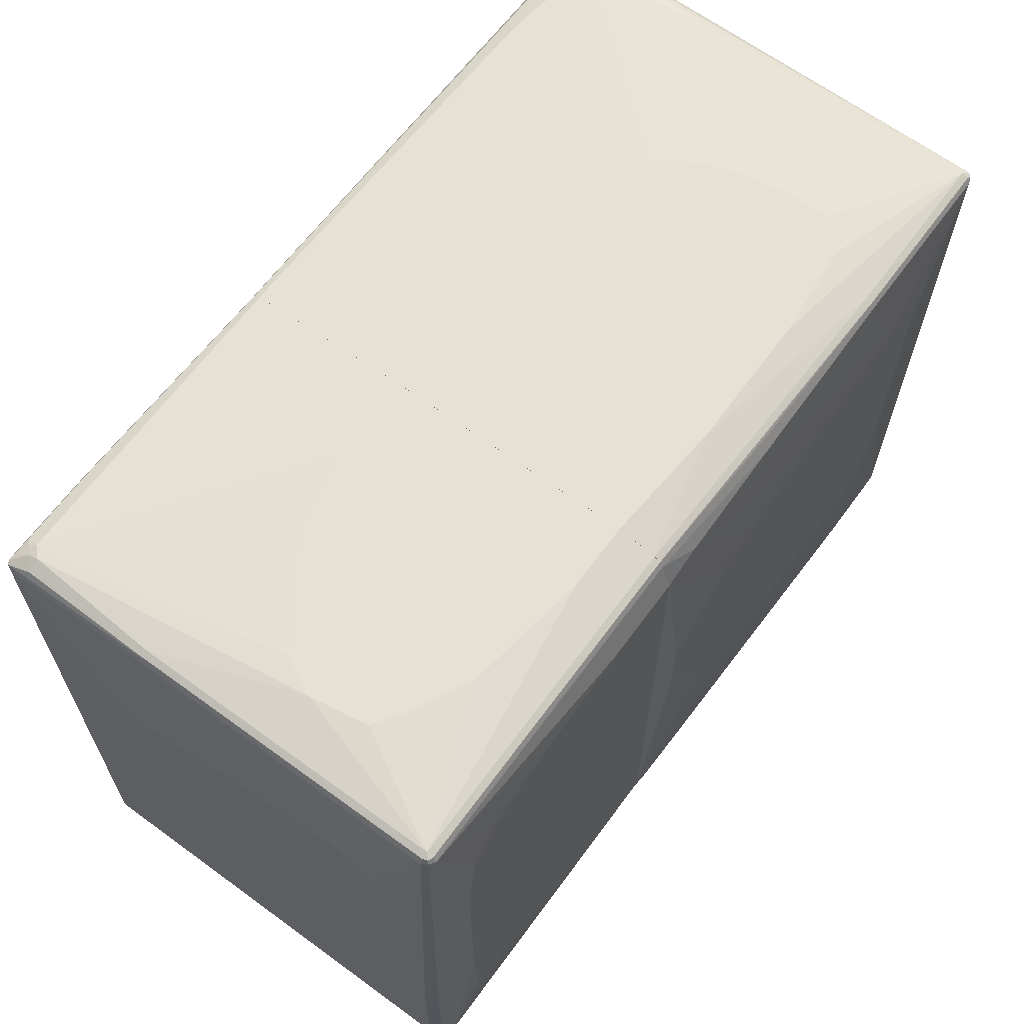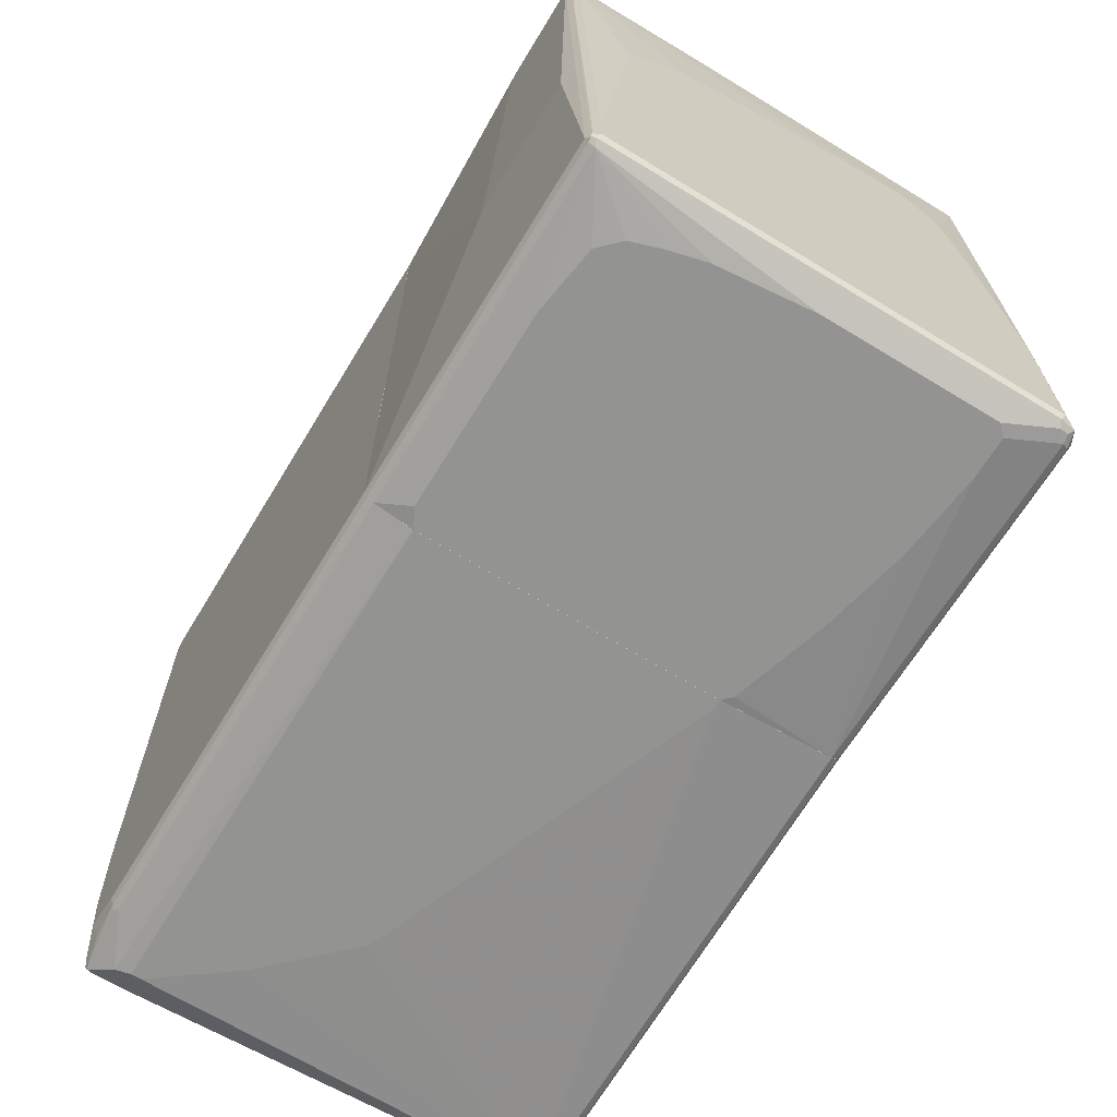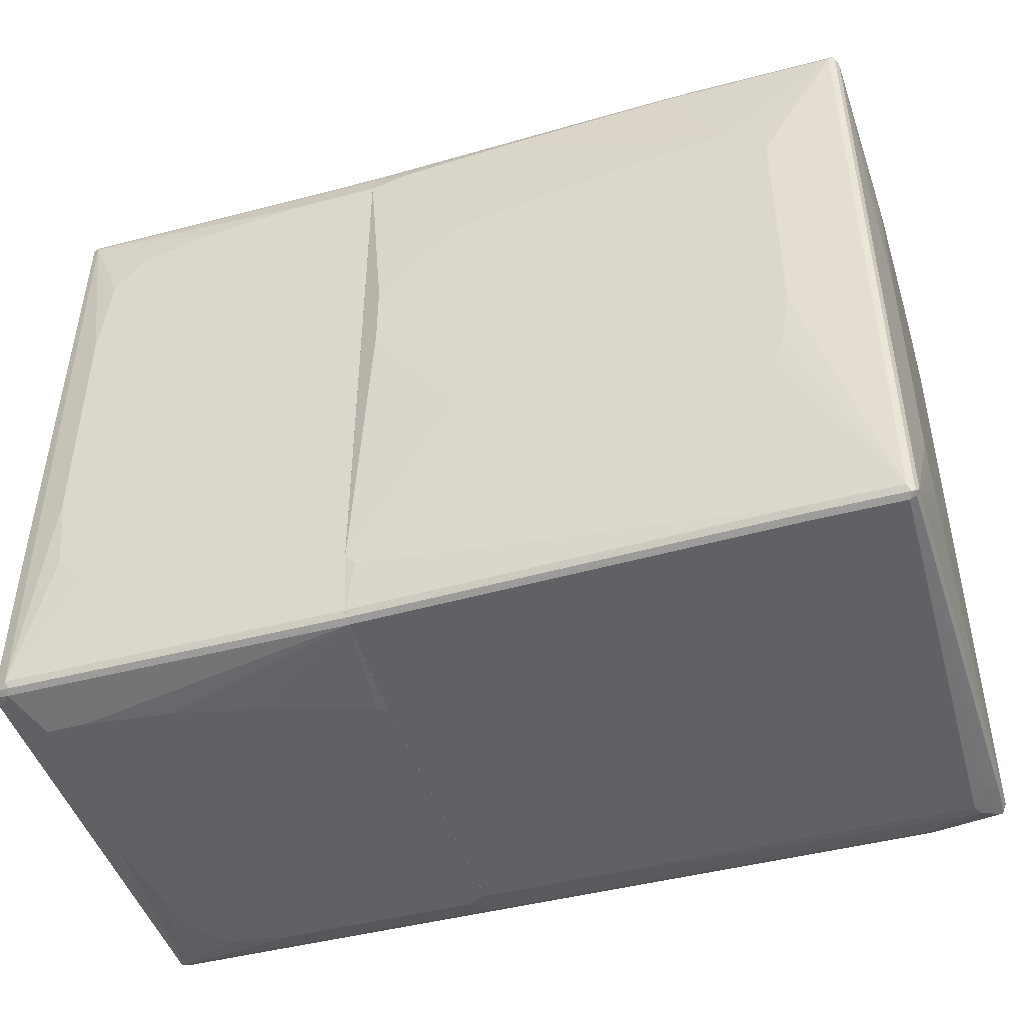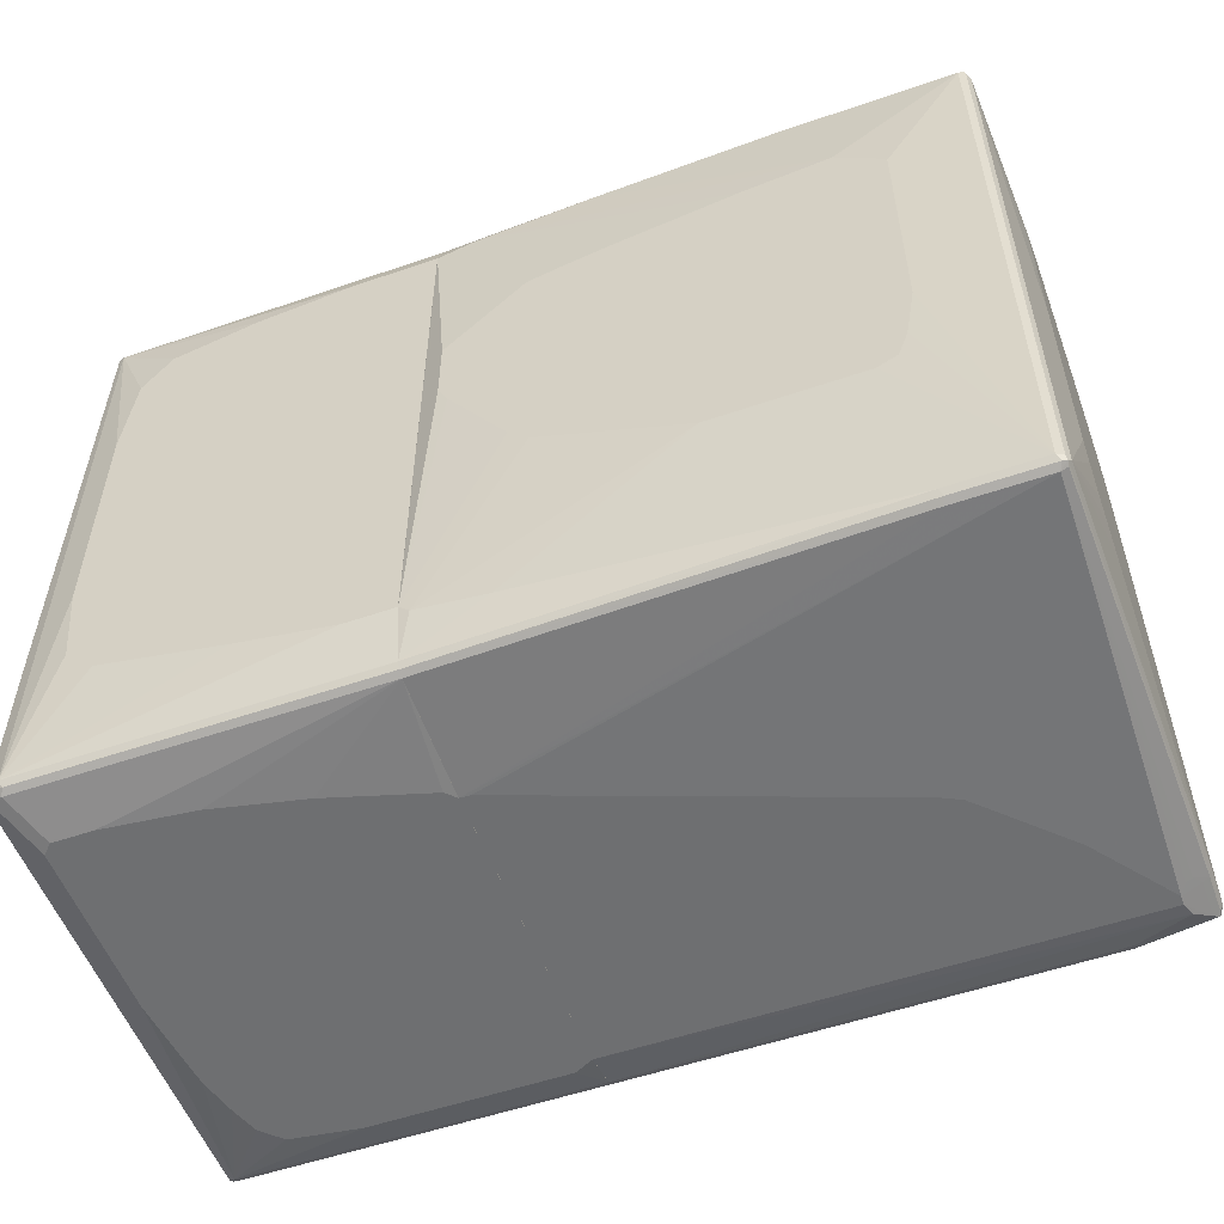
<metadata>
{"format":"obj","ext":"obj","renderer":"f3d","projection":"perspective","resolution":1024,"background":"white","views":[{"elev":65.0,"azim":126.2,"up":"+Z"},{"elev":-66.7,"azim":58.6,"up":"+Z"},{"elev":-45.7,"azim":-163.2,"up":"+Z"},{"elev":-54.6,"azim":-160.0,"up":"+Z"}]}
</metadata>
<code>
v 0.221 0.3945 -0.4417
v 0.1429 0.3945 -0.4417
v 0.3787 0.3945 -0.4103
v 0.6943 0.3787 -0.5365
v 0.1429 0.3787 -0.5365
v 0.1429 0.3945 0.4891
v 0.5838 0.3945 -0.3629
v 0.7153 0.3682 -0.5417
v 0.7022 0.3708 -0.5444
v 0.689 0.3734 -0.547
v 0.1429 0.3783 -0.5374
v 0.6154 0.3945 -0.3313
v 0.6312 0.3945 -0.3155
v 0.647 0.3945 -0.1735
v 0.6943 0.3787 0.5365
v 0.1429 0.3787 0.5365
v 0.2841 0.3945 0.4891
v 0.7259 0.3472 -0.5365
v 0.718 0.355 -0.5444
v 0.7101 0.3472 -0.5523
v 0.7075 0.3602 -0.5496
v 0.6943 0.3629 -0.5523
v 0.7153 0.3682 -0.2735
v 0.1429 0.3734 -0.547
v 0.647 0.3945 0.2209
v 0.6312 0.3945 0.3787
v 0.5838 0.3945 0.4417
v 0.4418 0.3945 0.4733
v 0.1429 0.3737 0.5464
v 0.6943 0.3734 0.547
v 0.7022 0.3708 0.5483
v 0.7048 0.3734 0.5417
v 0.7259 -0.3787 -0.5365
v 0.7206 0.3419 -0.547
v 0.7259 0.3472 -0.2683
v 0.6785 0.2682 -0.5681
v 0.7101 -0.3787 -0.5523
v 0.1429 0.3629 -0.5523
v 0.6627 0.284 -0.5681
v 0.7206 0.3576 -0.2629
v 0.1429 0.3734 0.547
v 0.7048 -0.142 0.547
v 0.7048 0.3629 0.547
v 0.7101 0.3629 0.5365
v 0.1429 0.3629 0.5523
v 0.6943 0.3629 0.5523
v 0.6943 -0.142 0.5523
v 0.7206 -0.3892 -0.5365
v 0.718 -0.3905 -0.5444
v 0.7206 -0.384 -0.547
v 0.7259 -0.3787 -0.4733
v 0.7259 0.3313 -0.09464
v 0.6785 -0.01577 -0.5681
v 0.4892 -0.3314 -0.5681
v 0.5996 -0.3156 -0.5681
v 0.6312 -0.284 -0.5681
v 0.647 -0.2367 -0.5681
v 0.6627 -0.1736 -0.5681
v 0.7101 -0.3892 -0.547
v 0.1429 -0.3886 -0.5473
v 0.1429 -0.3787 -0.5523
v 0.5996 0.284 -0.5681
v 0.4576 0.2682 -0.5681
v 0.3156 0.2366 -0.5681
v 0.1578 0.1893 -0.5681
v 0.1429 0.1744 -0.5681
v 0.6996 -0.3629 0.5417
v 0.7061 -0.1498 0.5444
v 0.7101 -0.142 0.5365
v 0.7259 0.2209 0.3471
v 0.7259 0.2525 0.3155
v 0.7259 0.2682 0.2997
v 0.7259 0.284 0.2683
v 0.7259 0.2998 0.1735
v 0.7259 0.3156 0.04727
v 0.1429 0.2998 0.5681
v 0.2525 0.2998 0.5681
v 0.363 0.284 0.5681
v 0.4576 0.2682 0.5681
v 0.4892 0.2525 0.5681
v 0.5523 0.2209 0.5681
v 0.5996 0.1893 0.5681
v 0.6154 0.09468 0.5681
v 0.6785 -0.3629 0.5523
v 0.7206 -0.3892 -0.4733
v 0.7048 -0.405 0.5207
v 0.7101 -0.3945 -0.5365
v 0.1429 -0.3942 -0.5371
v 0.1429 -0.3892 -0.547
v 0.7022 -0.4063 0.5128
v 0.6943 -0.4103 0.5207
v 0.7219 -0.3866 -0.4654
v 0.7259 -0.3314 -0.03147
v 0.7101 -0.3945 0.5207
v 0.7061 -0.4023 0.5286
v 0.1736 -0.3314 -0.5681
v 0.1429 -0.3156 -0.5681
v 0.6805 -0.3787 0.5483
v 0.7259 0.2051 0.3471
v 0.1429 -0.1262 0.5681
v 0.5838 0.0315 0.5681
v 0.6627 -0.3787 0.5523
v 0.6996 -0.405 0.5312
v 0.1429 -0.3945 -0.5365
v 0.6785 -0.4103 -0.1262
v 0.6575 -0.3997 0.5417
v 0.5365 -0.4103 0.5207
v 0.7259 -0.3156 0.09464
v 0.7259 -0.284 0.1577
v 0.7259 -0.2682 0.1735
v 0.7259 -0.2209 0.2209
v 0.7259 -0.2051 0.2367
v 0.7259 0.09468 0.3313
v 0.668 -0.3892 0.547
v 0.6825 -0.3866 0.5444
v 0.1894 -0.1262 0.5681
v 0.1429 -0.3787 0.5523
v 0.4734 -0.04728 0.5681
v 0.4418 -0.06311 0.5681
v 0.4103 -0.07887 0.5681
v 0.363 -0.09462 0.5681
v 0.2998 -0.1105 0.5681
v 0.4576 -0.4103 -0.1262
v 0.1429 -0.3945 0.5365
v 0.5312 -0.3997 0.5417
v 0.5207 -0.4103 0.5049
v 0.1429 -0.3892 0.547
v -0.7259 -0.3629 0.5207
v -0.718 -0.3865 0.5286
v -0.7206 -0.3576 0.5312
v -0.7259 -0.2525 0.5207
v -0.7259 -0.3787 0.5049
v -0.7206 -0.3892 0.4997
v -0.7101 -0.3945 0.5049
v -0.6943 -0.3945 0.5207
v -0.6891 -0.3892 0.5312
v -0.6943 -0.3787 0.5365
v -0.7101 -0.3629 0.5365
v -0.7206 -0.2472 0.5312
v -0.7048 -0.1052 0.547
v -0.7101 0.3787 0.5365
v -0.7259 -0.1735 0.5049
v -0.7259 -0.3787 0.4575
v -0.7206 -0.3892 0.4523
v -0.7101 -0.3945 0.4575
v 0.09467 -0.3945 0.5365
v 0.09986 -0.3892 0.547
v -0.5102 -0.384 0.5417
v -0.505 -0.3629 0.5523
v -0.6312 -0.3472 0.5523
v -0.647 -0.3313 0.5523
v -0.6627 -0.3156 0.5523
v -0.6785 -0.2682 0.5523
v -0.6943 -0.1104 0.5523
v -0.7048 0.384 0.547
v -0.7259 0.2682 0
v -0.7259 0.2367 0.2367
v -0.7259 0.2209 0.284
v -0.7259 0.2051 0.3313
v -0.7259 0.1736 0.3629
v -0.7259 0.1262 0.3945
v -0.7022 0.3905 0.5444
v -0.7048 0.3892 0.5365
v -0.7062 0.3866 -0.5444
v -0.7101 0.3787 -0.5365
v -0.7259 -0.3629 -0.5365
v -0.7206 -0.3734 -0.5417
v -0.7153 -0.384 -0.2629
v -0.7048 -0.3892 -0.2735
v -0.6943 -0.3945 -0.2683
v 0.1428 -0.3945 0.5365
v 0.1428 -0.3892 0.547
v 0.09467 -0.3787 0.5523
v -0.03161 -0.1419 0.5681
v -0.2526 -0.1104 0.5681
v -0.3156 -0.09468 0.5681
v -0.3629 -0.07884 0.5681
v -0.3945 -0.04733 0.5681
v -0.4102 -0.0315 0.5681
v -0.4418 0.01577 0.5681
v -0.4576 0.04728 0.5681
v -0.4734 0.09462 0.5681
v -0.4891 0.1736 0.5681
v -0.6943 0.3787 0.5523
v -0.7259 0.2682 -0.3313
v -0.6943 0.3892 0.547
v -0.4102 0.3892 0.547
v -0.4102 0.3945 0.5365
v -0.6943 0.3945 0.5365
v -0.6943 0.3945 -0.5365
v -0.7048 0.3892 -0.5365
v -0.6995 0.3892 -0.547
v -0.6943 0.3787 -0.5523
v -0.7048 0.3787 -0.547
v -0.7206 -0.2998 -0.547
v -0.7219 -0.2919 -0.5444
v -0.7259 -0.2998 -0.5365
v -0.7259 -0.2209 -0.5207
v -0.7259 0.142 -0.426
v -0.7259 0.1893 -0.4103
v -0.7259 0.2209 -0.3945
v -0.7259 0.2524 -0.3629
v -0.7206 -0.3629 -0.547
v -0.718 -0.3708 -0.5483
v -0.7101 -0.3787 -0.5365
v -0.6785 -0.3945 -0.4417
v 0.1428 -0.3945 -0.5365
v 0.1428 -0.3787 0.5523
v 0.0473 -0.1419 0.5681
v -0.4891 0.2524 0.5681
v -0.4102 0.3787 0.5523
v -0.4024 0.3866 0.5483
v -0.4734 0.2682 0.5681
v -0.4418 0.2998 0.5681
v -0.2841 0.3156 0.5681
v 0.1428 0.3734 0.547
v -0.1105 0.384 0.5417
v -0.1105 0.3945 0.5207
v -0.4891 0.4103 0.3629
v -0.5522 0.4103 0.3155
v -0.5681 0.4103 0.2997
v -0.5681 0.4103 -0.09464
v -0.5522 0.4103 -0.1893
v -0.5365 0.4103 -0.2367
v -0.505 0.4103 -0.2525
v -0.5522 0.3945 -0.5365
v -0.5575 0.3892 -0.547
v -0.5522 0.3787 -0.5523
v 0.1428 0.1744 -0.5681
v 0.1262 0.1736 -0.5681
v -0.426 -0.0315 -0.5681
v -0.4576 -0.04733 -0.5681
v -0.4734 -0.06309 -0.5681
v -0.5681 -0.1578 -0.5681
v -0.5838 -0.1735 -0.5681
v -0.6785 -0.2998 -0.5681
v -0.6891 -0.284 -0.5627
v -0.6995 -0.284 -0.5575
v -0.7101 -0.2998 -0.5523
v -0.7101 -0.3629 -0.5523
v -0.6075 -0.3865 -0.5483
v -0.5996 -0.3892 -0.547
v -0.7101 -0.3734 -0.547
v -0.6627 -0.384 -0.5417
v -0.6627 -0.3945 -0.5207
v -0.5996 -0.3945 -0.5365
v 0.1428 -0.3892 -0.547
v 0.1428 -0.1262 0.5681
v -0.06316 0.3156 0.5681
v 0.1428 0.3629 0.5523
v 0.1428 0.3737 0.5464
v 0.1428 0.3787 0.5365
v 0.07886 0.3945 0.5049
v -0.3471 0.4103 0.3471
v -0.2683 0.4103 -0.2525
v 0.1428 0.3787 -0.5365
v 0.1428 0.3734 -0.547
v 0.01575 0.3945 -0.4733
v 0.1428 0.3629 -0.5523
v 0.1428 -0.3156 -0.5681
v -0.6785 -0.3156 -0.5681
v -0.6864 -0.3392 -0.5641
v -0.5996 -0.3787 -0.5523
v 0.1428 -0.3886 -0.5473
v 0.1428 0.2998 0.5681
v 0.1428 0.3945 0.4891
v -0.07898 0.4103 0.2997
v -0.1578 0.4103 0.3155
v -0.1894 0.4103 -0.2209
v 0.1262 0.3945 -0.4575
v 0.1428 0.3945 -0.4417
v 0.1428 -0.3787 -0.5523
v 0.1104 0.4103 0.1577
v 0.09467 0.4103 0.1735
v -0.0158 0.4103 0.284
v -0.03161 0.4103 -0.1577
v -0.0158 0.4103 -0.142
v -6.321e-05 0.4103 -0.1262
v 0.09467 0.4103 0.01568
v 0.1104 0.4103 0.04727
f 1 2 6
f 1 6 17
f 1 17 28
f 1 28 27
f 1 27 26
f 1 26 25
f 1 25 14
f 1 14 13
f 1 13 12
f 1 12 7
f 1 7 3
f 1 3 4
f 1 4 5
f 1 5 2
f 2 5 11
f 2 11 24
f 2 24 38
f 2 38 66
f 2 66 97
f 2 97 61
f 2 61 60
f 2 60 89
f 2 89 88
f 2 88 104
f 2 104 124
f 2 124 127
f 2 127 117
f 2 117 100
f 2 100 76
f 2 76 45
f 2 45 41
f 2 41 29
f 2 29 16
f 2 16 6
f 3 7 4
f 4 8 9
f 4 9 10
f 4 10 11
f 4 11 5
f 4 7 12
f 4 12 13
f 4 13 14
f 4 14 25
f 4 25 15
f 4 15 23
f 4 23 8
f 6 16 15
f 6 15 17
f 8 18 19
f 8 19 20
f 8 20 21
f 8 21 22
f 8 22 9
f 8 23 35
f 8 35 18
f 9 22 10
f 10 24 11
f 10 22 38
f 10 38 24
f 15 25 26
f 15 26 27
f 15 27 28
f 15 28 17
f 15 16 29
f 15 29 30
f 15 30 31
f 15 31 32
f 15 32 23
f 18 33 50
f 18 50 34
f 18 34 19
f 18 35 52
f 18 52 75
f 18 75 74
f 18 74 73
f 18 73 72
f 18 72 71
f 18 71 70
f 18 70 99
f 18 99 113
f 18 113 112
f 18 112 111
f 18 111 110
f 18 110 109
f 18 109 108
f 18 108 93
f 18 93 51
f 18 51 33
f 19 34 20
f 20 36 39
f 20 39 22
f 20 22 21
f 20 34 50
f 20 50 37
f 20 37 53
f 20 53 36
f 22 39 62
f 22 62 38
f 23 40 35
f 23 32 40
f 29 41 30
f 30 41 31
f 31 42 43
f 31 43 44
f 31 44 32
f 31 41 45
f 31 45 46
f 31 46 47
f 31 47 42
f 32 44 35
f 32 35 40
f 33 48 49
f 33 49 50
f 33 51 85
f 33 85 48
f 35 44 52
f 36 53 58
f 36 58 57
f 36 57 56
f 36 56 55
f 36 55 54
f 36 54 96
f 36 96 97
f 36 97 66
f 36 66 65
f 36 65 64
f 36 64 63
f 36 63 62
f 36 62 39
f 37 54 55
f 37 55 56
f 37 56 57
f 37 57 58
f 37 58 53
f 37 50 49
f 37 49 59
f 37 59 60
f 37 60 61
f 37 61 96
f 37 96 54
f 38 62 63
f 38 63 64
f 38 64 65
f 38 65 66
f 42 67 68
f 42 68 43
f 42 47 67
f 43 68 44
f 44 68 69
f 44 69 99
f 44 99 70
f 44 70 71
f 44 71 72
f 44 72 73
f 44 73 74
f 44 74 75
f 44 75 52
f 45 76 77
f 45 77 46
f 46 77 78
f 46 78 79
f 46 79 80
f 46 80 81
f 46 81 82
f 46 82 83
f 46 83 47
f 47 83 84
f 47 84 67
f 48 85 86
f 48 86 49
f 49 87 88
f 49 88 89
f 49 89 59
f 49 86 90
f 49 90 91
f 49 91 87
f 51 92 85
f 51 93 94
f 51 94 95
f 51 95 92
f 59 89 60
f 61 97 96
f 67 98 95
f 67 95 68
f 67 84 98
f 68 95 94
f 68 94 69
f 69 94 99
f 76 100 116
f 76 116 122
f 76 122 121
f 76 121 120
f 76 120 119
f 76 119 118
f 76 118 101
f 76 101 83
f 76 83 82
f 76 82 81
f 76 81 80
f 76 80 79
f 76 79 78
f 76 78 77
f 83 101 84
f 84 102 98
f 84 101 102
f 85 92 86
f 86 95 103
f 86 103 91
f 86 91 90
f 86 92 95
f 87 104 88
f 87 91 105
f 87 105 123
f 87 123 104
f 91 103 106
f 91 106 125
f 91 125 107
f 91 107 126
f 91 126 123
f 91 123 105
f 93 108 94
f 94 108 109
f 94 109 110
f 94 110 111
f 94 111 112
f 94 112 113
f 94 113 99
f 95 98 103
f 98 114 115
f 98 115 103
f 98 102 114
f 100 117 102
f 100 102 116
f 101 118 102
f 102 117 125
f 102 125 106
f 102 106 114
f 102 118 119
f 102 119 120
f 102 120 121
f 102 121 122
f 102 122 116
f 103 115 114
f 103 114 106
f 104 123 124
f 107 125 124
f 107 124 126
f 117 127 125
f 123 126 124
f 124 125 127
f 128 129 130
f 128 130 139
f 128 139 131
f 128 131 142
f 128 142 161
f 128 161 160
f 128 160 159
f 128 159 158
f 128 158 157
f 128 157 156
f 128 156 185
f 128 185 202
f 128 202 201
f 128 201 200
f 128 200 199
f 128 199 198
f 128 198 197
f 128 197 166
f 128 166 143
f 128 143 132
f 128 132 129
f 129 132 133
f 129 133 134
f 129 134 135
f 129 135 136
f 129 136 137
f 129 137 138
f 129 138 130
f 130 138 154
f 130 154 140
f 130 140 155
f 130 155 139
f 131 139 155
f 131 155 141
f 131 141 142
f 132 143 144
f 132 144 133
f 133 144 145
f 133 145 134
f 134 145 170
f 134 170 206
f 134 206 245
f 134 245 246
f 134 246 207
f 134 207 171
f 134 171 146
f 134 146 135
f 135 146 147
f 135 147 136
f 136 147 148
f 136 148 137
f 137 148 149
f 137 149 150
f 137 150 138
f 138 150 151
f 138 151 152
f 138 152 153
f 138 153 154
f 140 154 184
f 140 184 155
f 141 156 157
f 141 157 158
f 141 158 159
f 141 159 160
f 141 160 161
f 141 161 142
f 141 155 162
f 141 162 163
f 141 163 164
f 141 164 165
f 141 165 185
f 141 185 156
f 143 166 144
f 144 166 167
f 144 167 168
f 144 168 169
f 144 169 170
f 144 170 145
f 146 171 172
f 146 172 147
f 147 172 208
f 147 208 173
f 147 173 148
f 148 173 149
f 149 174 150
f 149 173 174
f 150 174 175
f 150 175 176
f 150 176 177
f 150 177 178
f 150 178 151
f 151 178 152
f 152 178 179
f 152 179 180
f 152 180 181
f 152 181 182
f 152 182 153
f 153 182 183
f 153 183 154
f 154 183 210
f 154 210 184
f 155 184 162
f 162 184 186
f 162 186 187
f 162 187 188
f 162 188 189
f 162 189 190
f 162 190 191
f 162 191 163
f 163 191 164
f 164 191 190
f 164 190 192
f 164 192 193
f 164 193 194
f 164 194 195
f 164 195 196
f 164 196 197
f 164 197 165
f 165 197 198
f 165 198 199
f 165 199 200
f 165 200 201
f 165 201 202
f 165 202 185
f 166 197 195
f 166 195 203
f 166 203 204
f 166 204 167
f 167 204 205
f 167 205 170
f 167 170 169
f 167 169 168
f 170 205 206
f 171 207 247
f 171 247 264
f 171 264 272
f 171 272 260
f 171 260 229
f 171 229 259
f 171 259 257
f 171 257 256
f 171 256 271
f 171 271 266
f 171 266 252
f 171 252 251
f 171 251 216
f 171 216 250
f 171 250 265
f 171 265 248
f 171 248 208
f 171 208 172
f 173 208 209
f 173 209 174
f 174 209 248
f 174 248 265
f 174 265 249
f 174 249 215
f 174 215 214
f 174 214 213
f 174 213 210
f 174 210 183
f 174 183 182
f 174 182 181
f 174 181 180
f 174 180 179
f 174 179 178
f 174 178 177
f 174 177 176
f 174 176 175
f 184 211 212
f 184 212 186
f 184 210 213
f 184 213 214
f 184 214 215
f 184 215 249
f 184 249 211
f 186 212 187
f 187 212 216
f 187 216 217
f 187 217 188
f 188 218 219
f 188 219 189
f 188 217 218
f 189 219 220
f 189 220 221
f 189 221 222
f 189 222 190
f 190 222 223
f 190 223 224
f 190 224 225
f 190 225 255
f 190 255 226
f 190 226 227
f 190 227 192
f 192 227 228
f 192 228 193
f 193 228 229
f 193 229 230
f 193 230 231
f 193 231 232
f 193 232 233
f 193 233 234
f 193 234 235
f 193 235 236
f 193 236 237
f 193 237 238
f 193 238 194
f 194 238 195
f 195 197 196
f 195 238 239
f 195 239 240
f 195 240 204
f 195 204 203
f 204 240 263
f 204 263 241
f 204 241 242
f 204 242 243
f 204 243 205
f 205 243 244
f 205 244 245
f 205 245 206
f 207 246 242
f 207 242 247
f 208 248 209
f 211 249 250
f 211 250 212
f 212 250 216
f 216 251 217
f 217 251 252
f 217 252 218
f 218 252 253
f 218 253 219
f 219 254 268
f 219 268 267
f 219 267 275
f 219 275 274
f 219 274 273
f 219 273 280
f 219 280 279
f 219 279 278
f 219 278 277
f 219 277 276
f 219 276 269
f 219 269 255
f 219 255 225
f 219 225 224
f 219 224 223
f 219 223 222
f 219 222 221
f 219 221 220
f 219 253 254
f 226 256 257
f 226 257 227
f 226 255 258
f 226 258 256
f 227 257 228
f 228 257 259
f 228 259 229
f 229 260 261
f 229 261 236
f 229 236 235
f 229 235 234
f 229 234 233
f 229 233 232
f 229 232 231
f 229 231 230
f 236 261 240
f 236 240 239
f 236 239 238
f 236 238 237
f 240 261 262
f 240 262 263
f 241 263 242
f 242 244 243
f 242 263 264
f 242 264 247
f 242 246 244
f 244 246 245
f 249 265 250
f 252 266 253
f 253 266 267
f 253 267 268
f 253 268 254
f 255 269 270
f 255 270 258
f 256 258 270
f 256 270 271
f 260 272 262
f 260 262 261
f 262 272 263
f 263 272 264
f 266 273 274
f 266 274 275
f 266 275 267
f 266 271 280
f 266 280 273
f 269 276 270
f 270 276 271
f 271 276 277
f 271 277 278
f 271 278 279
f 271 279 280

</code>
